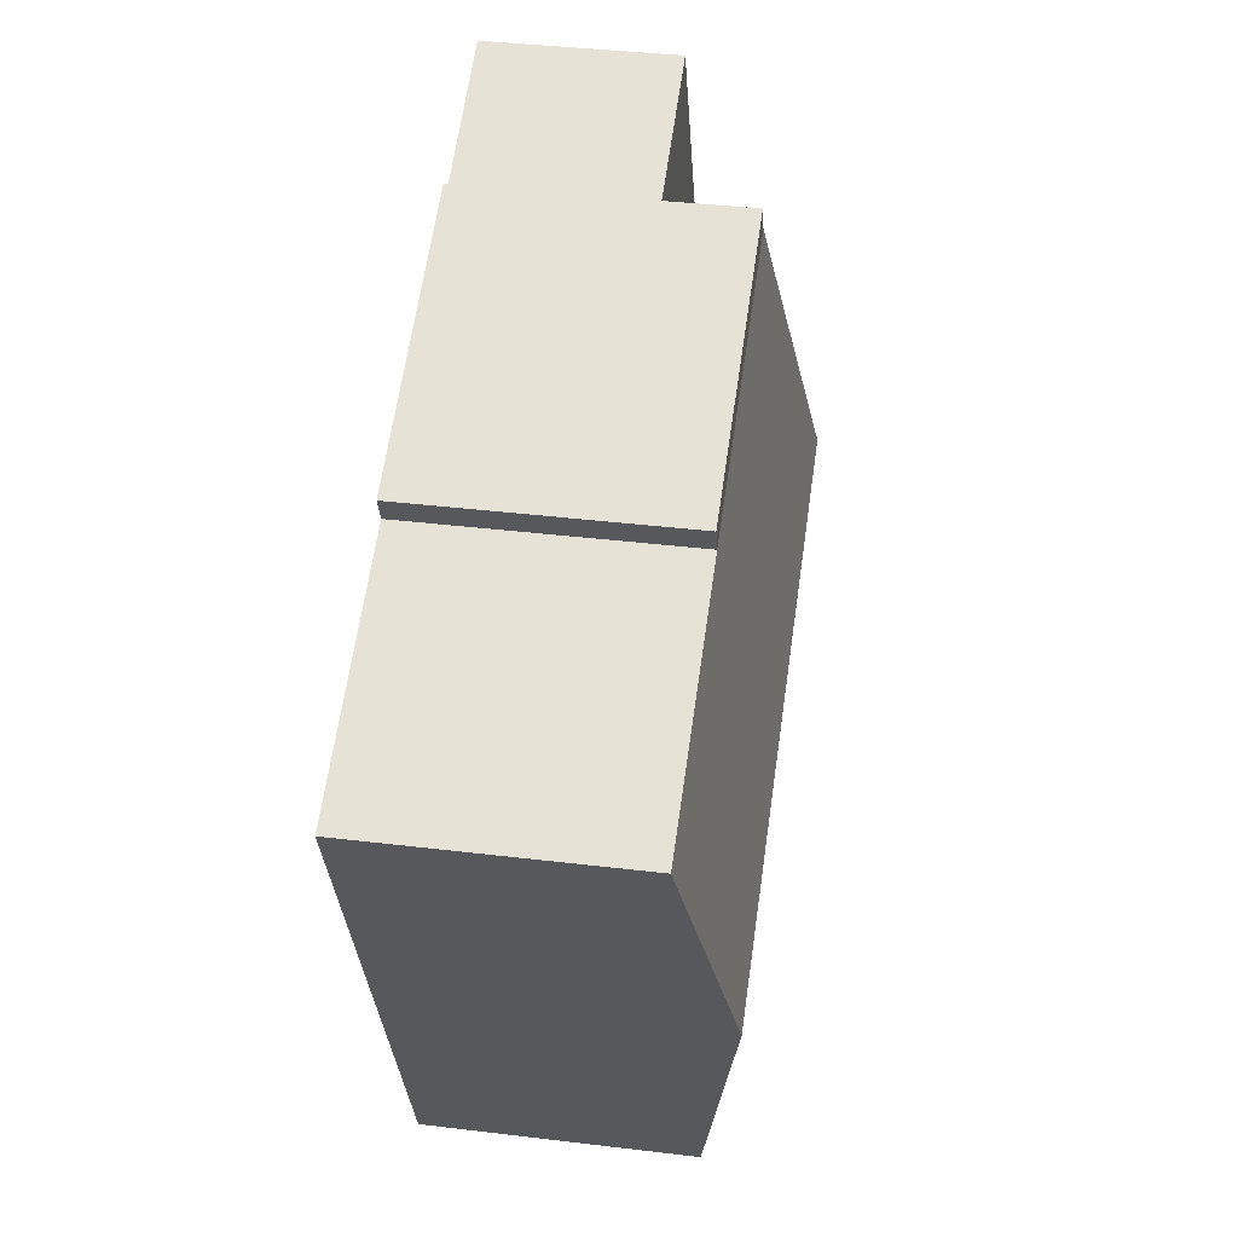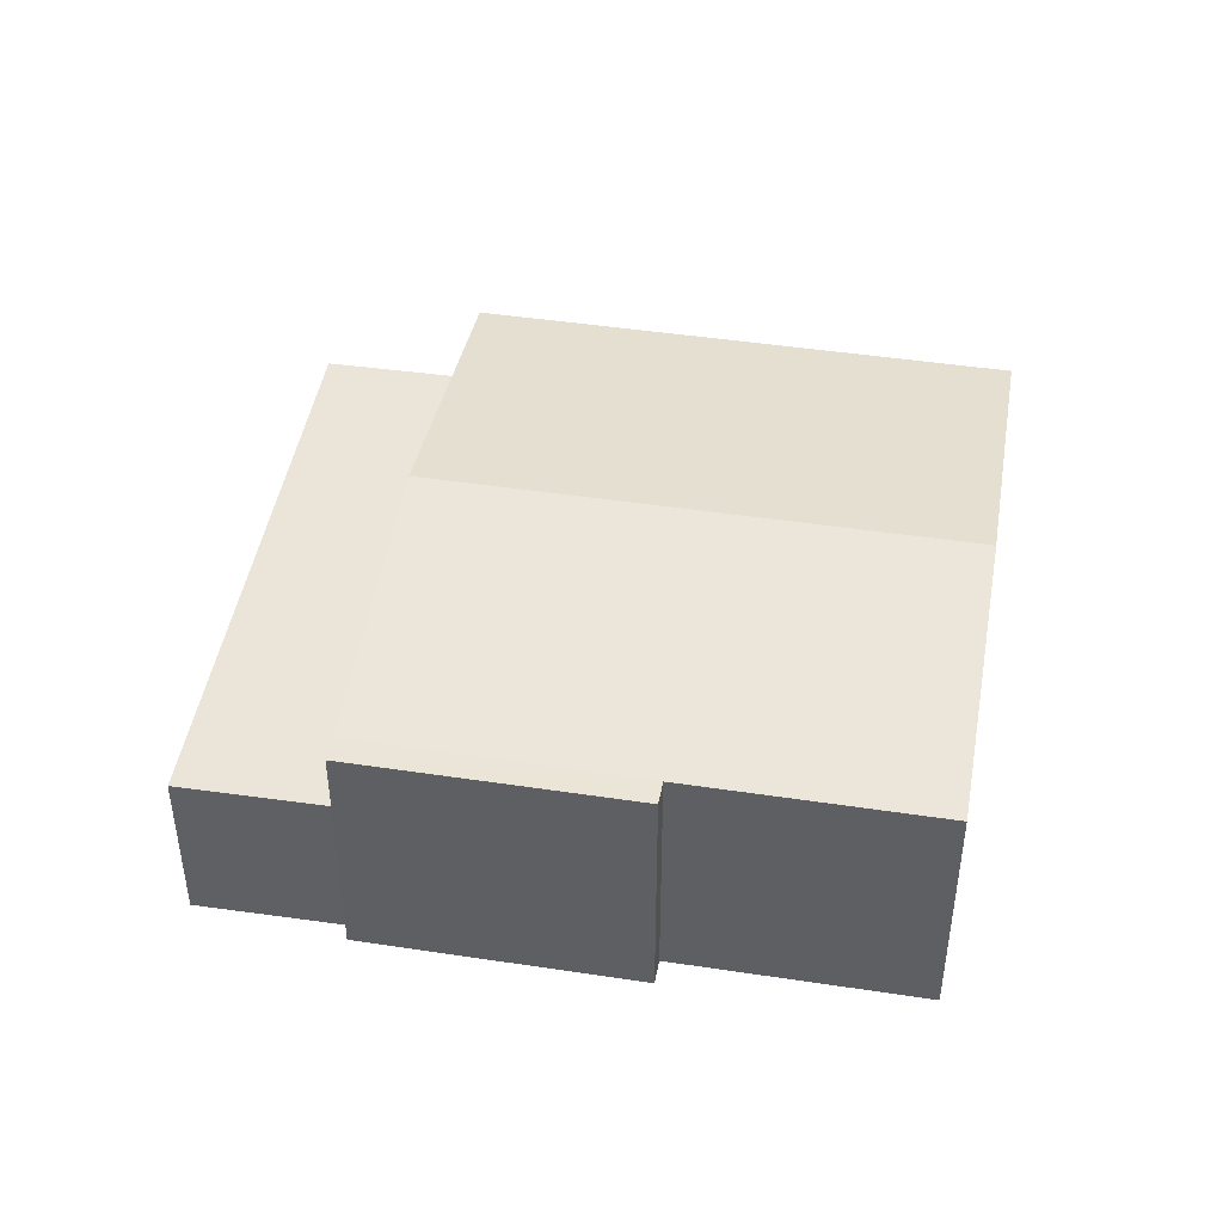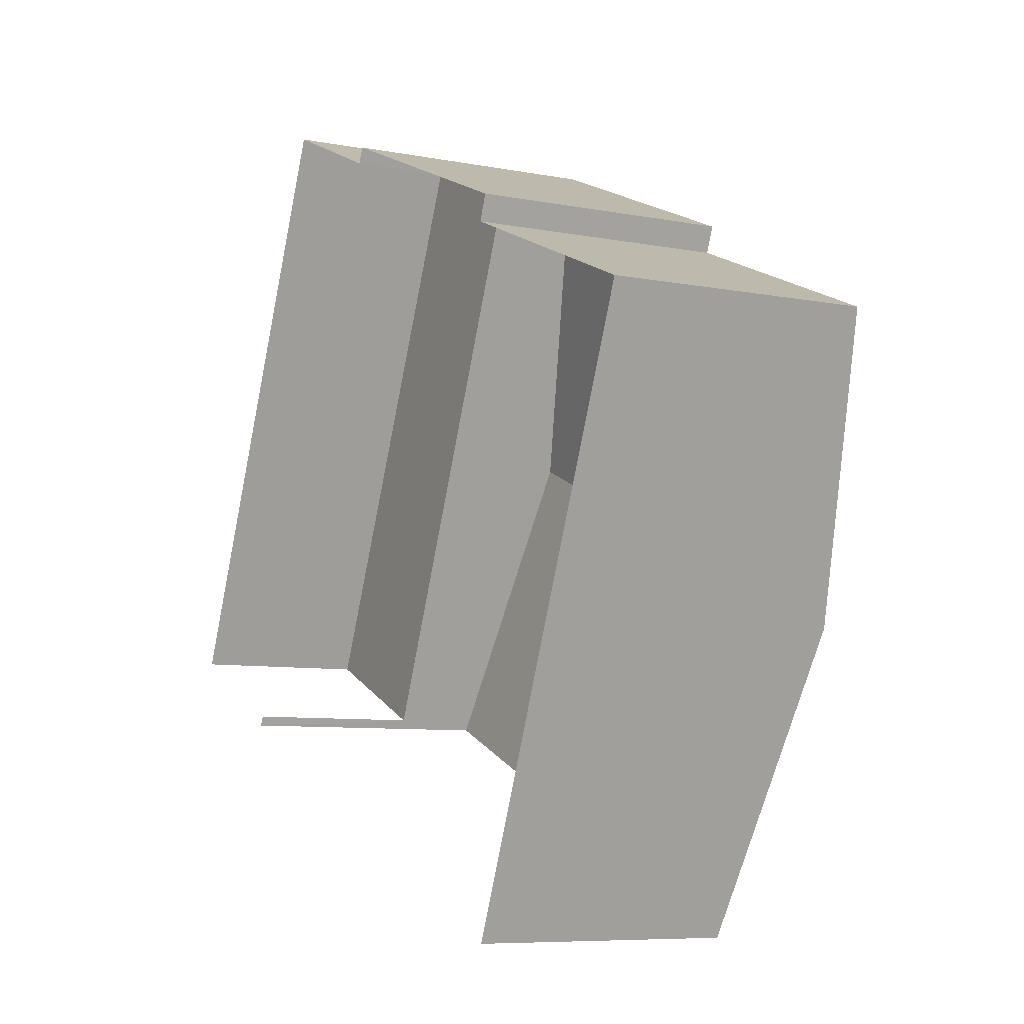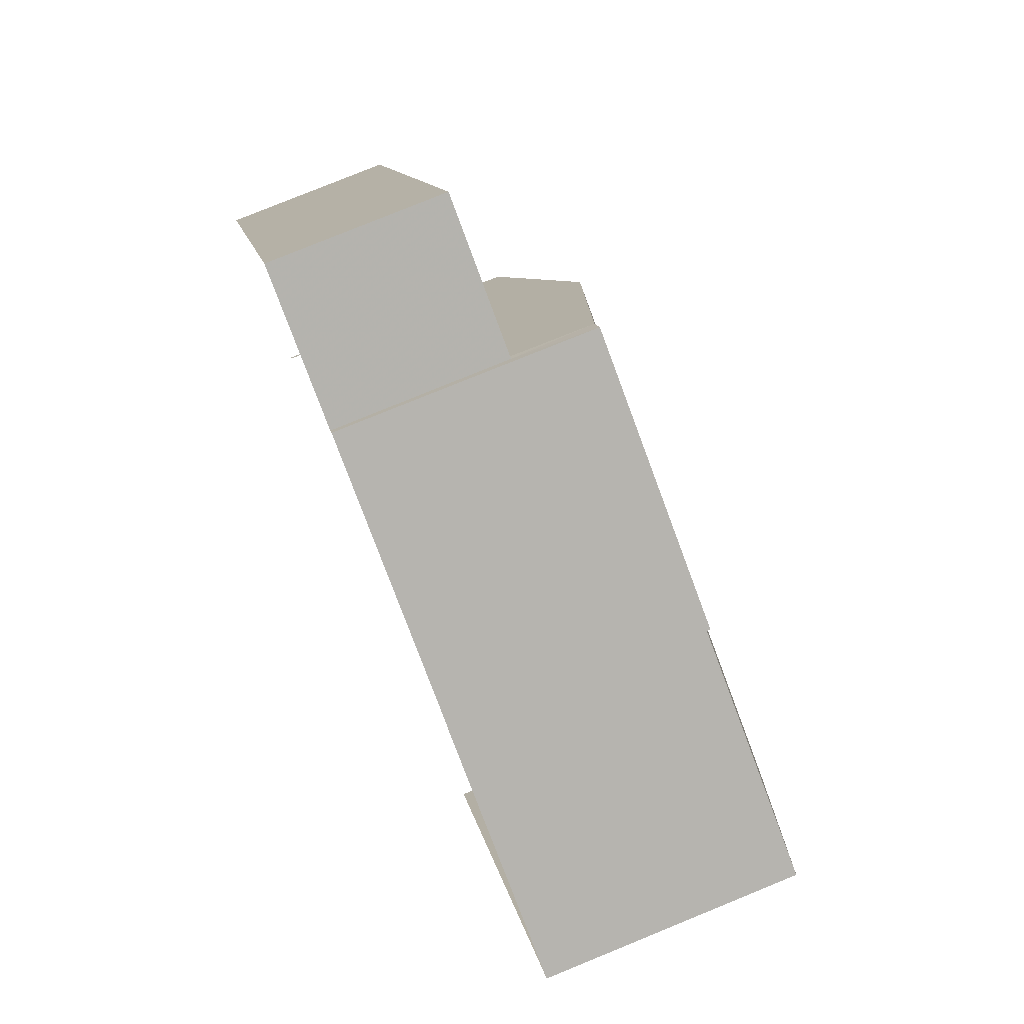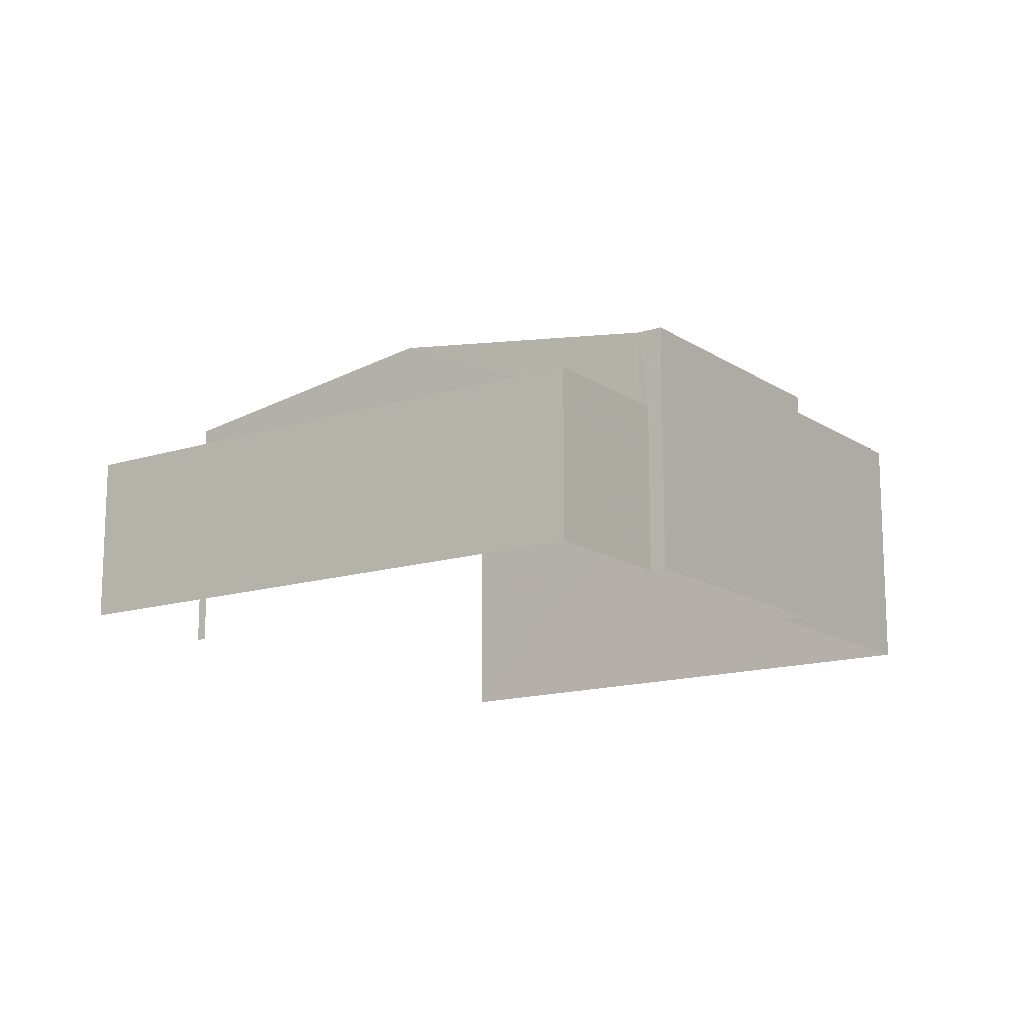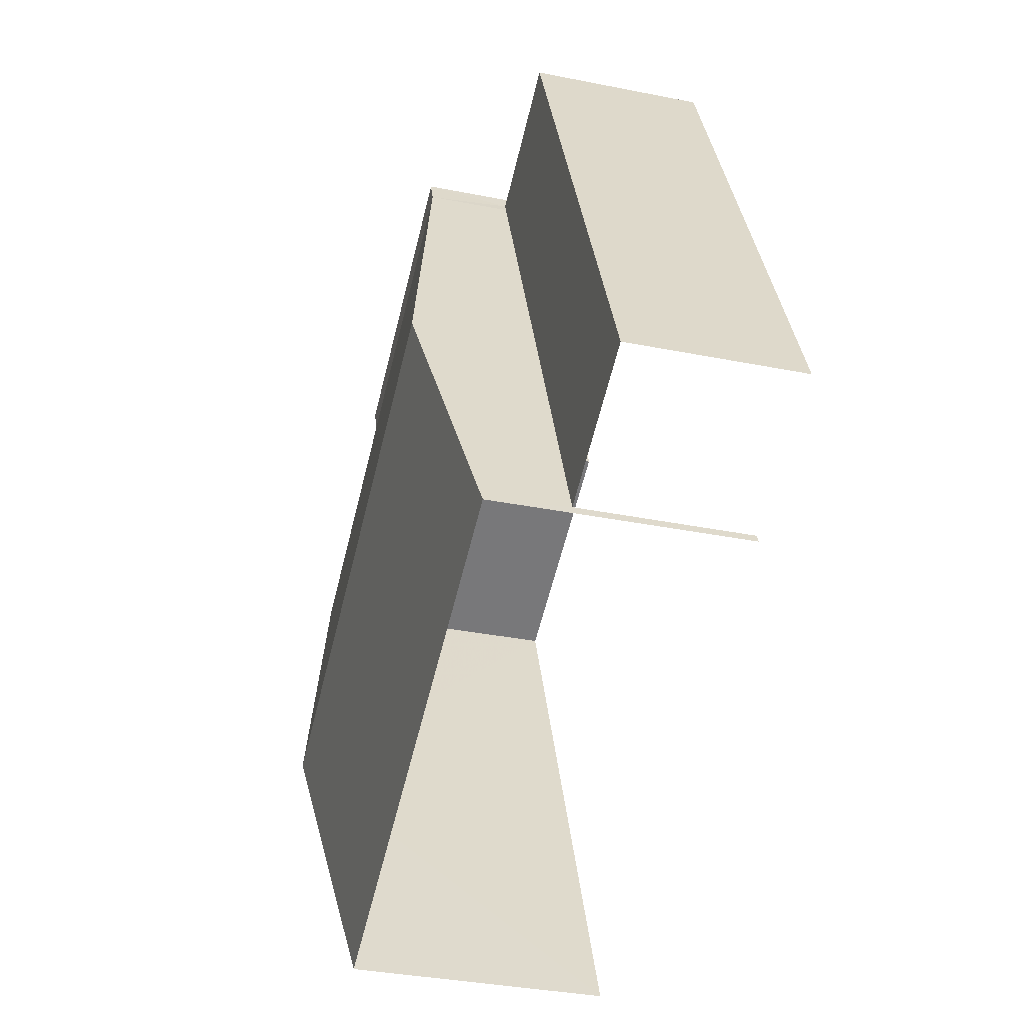
<metadata>
{"format":"obj","ext":"obj","renderer":"f3d","projection":"perspective","resolution":1024,"background":"white","views":[{"elev":38.4,"azim":-81.3,"up":"+Y"},{"elev":44.8,"azim":-147.2,"up":"+Z"},{"elev":-7.7,"azim":-118.8,"up":"+Y"},{"elev":78.4,"azim":-112.2,"up":"+Y"},{"elev":-14.4,"azim":148.5,"up":"+Z"},{"elev":-35.1,"azim":75.2,"up":"+Y"}]}
</metadata>
<code>
v -2.251e+05 -1.282e+05 12.58
v -2.251e+05 -1.282e+05 12.58
v -2.251e+05 -1.283e+05 12.58
v -2.251e+05 -1.283e+05 12.58
v -2.251e+05 -1.283e+05 12.58
v -2.251e+05 -1.282e+05 12.58
v -2.251e+05 -1.282e+05 12.58
v -2.251e+05 -1.282e+05 12.58
v -2.251e+05 -1.283e+05 12.58
v -2.251e+05 -1.282e+05 12.58
v -2.251e+05 -1.282e+05 20.54
v -2.251e+05 -1.283e+05 21.89
v -2.251e+05 -1.282e+05 20.54
v -2.251e+05 -1.282e+05 21.89
v -2.251e+05 -1.282e+05 20.54
v -2.251e+05 -1.283e+05 20.54
v -2.251e+05 -1.283e+05 20.54
v -2.251e+05 -1.282e+05 20.54
v -2.251e+05 -1.282e+05 20.54
v -2.251e+05 -1.282e+05 17.97
v -2.251e+05 -1.283e+05 17.97
v -2.251e+05 -1.282e+05 17.97
v -2.251e+05 -1.282e+05 17.97
v -2.251e+05 -1.283e+05 17.97
f 1 2 3
f 4 3 5
f 6 2 7
f 6 7 8
f 9 5 6
f 10 9 6
f 3 2 5
f 5 2 6
f 5 9 21
f 24 5 21
f 17 3 4
f 16 17 4
f 11 12 13
f 13 14 15
f 13 12 14
f 12 16 14
f 12 17 16
f 13 18 19
f 13 15 18
f 20 21 22
f 22 23 20
f 24 21 20
f 6 22 10
f 6 23 22
f 11 1 12
f 1 3 12
f 3 17 12
f 13 19 7
f 2 13 7
f 6 8 23
f 8 18 23
f 24 4 5
f 20 23 15
f 24 20 14
f 16 4 24
f 16 24 14
f 14 20 15
f 23 18 15
f 2 1 11
f 13 2 11
f 21 9 10
f 22 21 10
f 18 8 7
f 19 18 7

</code>
